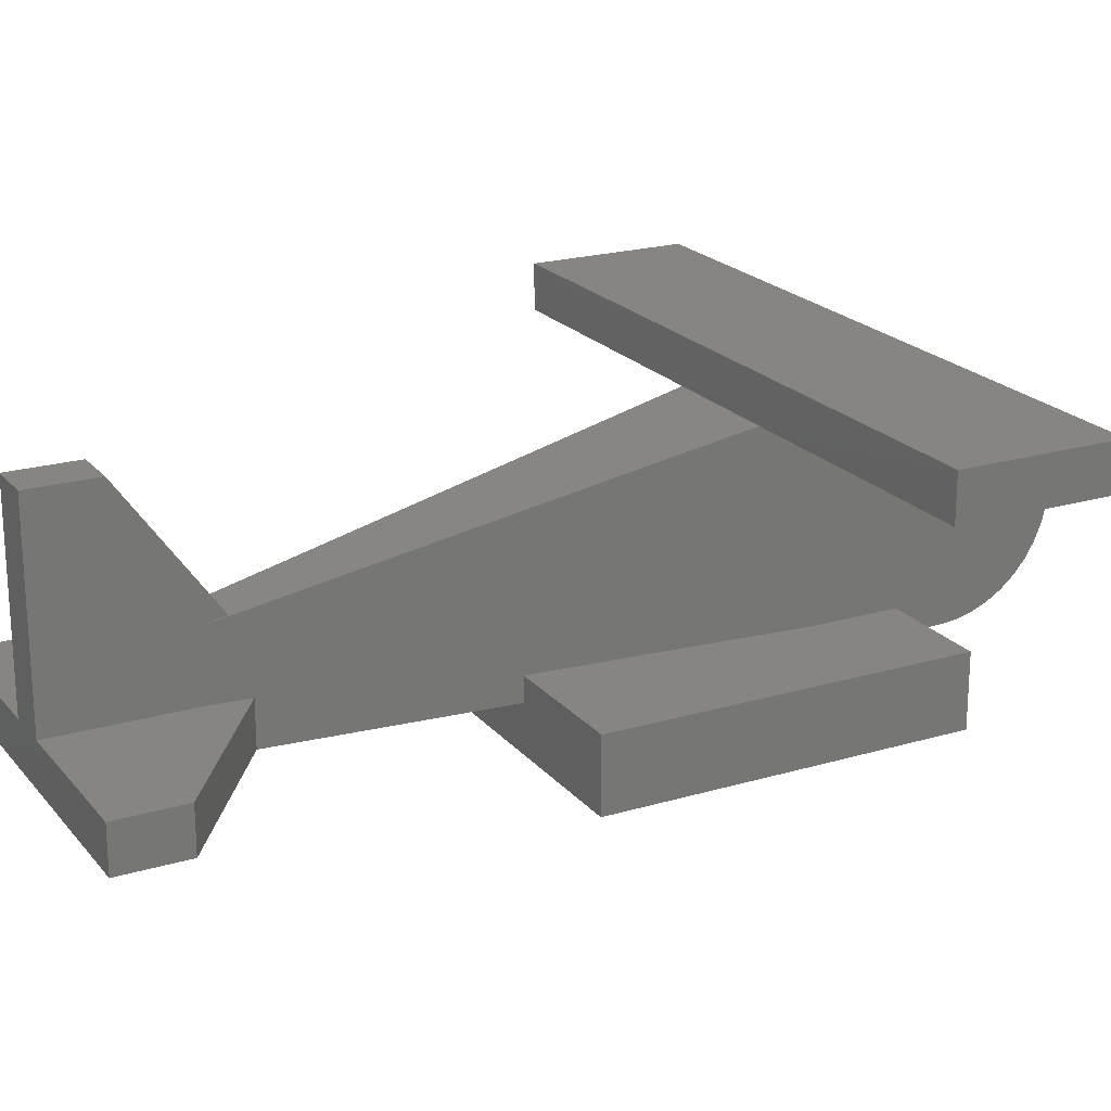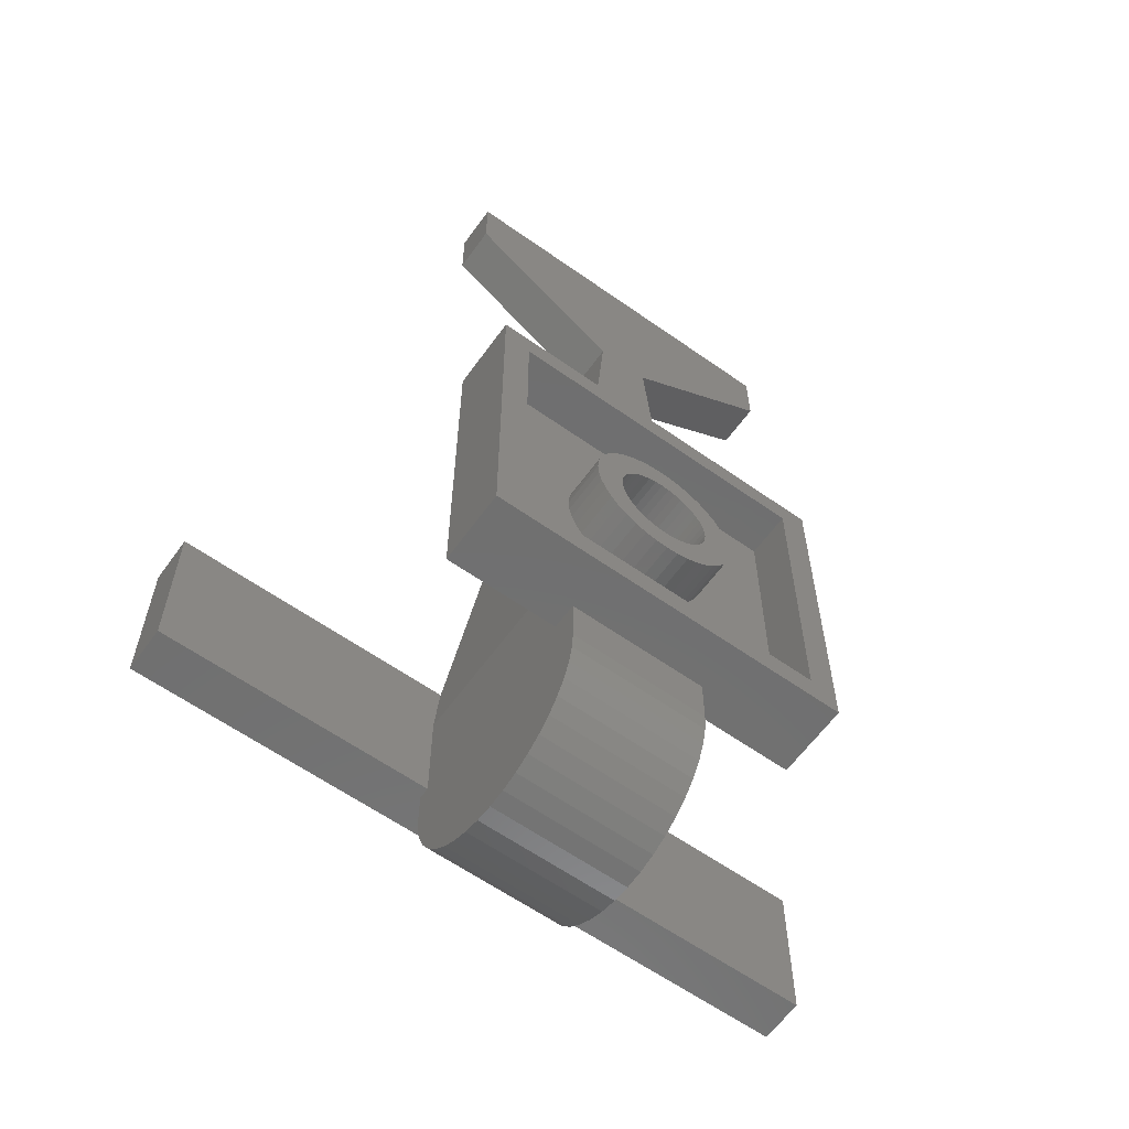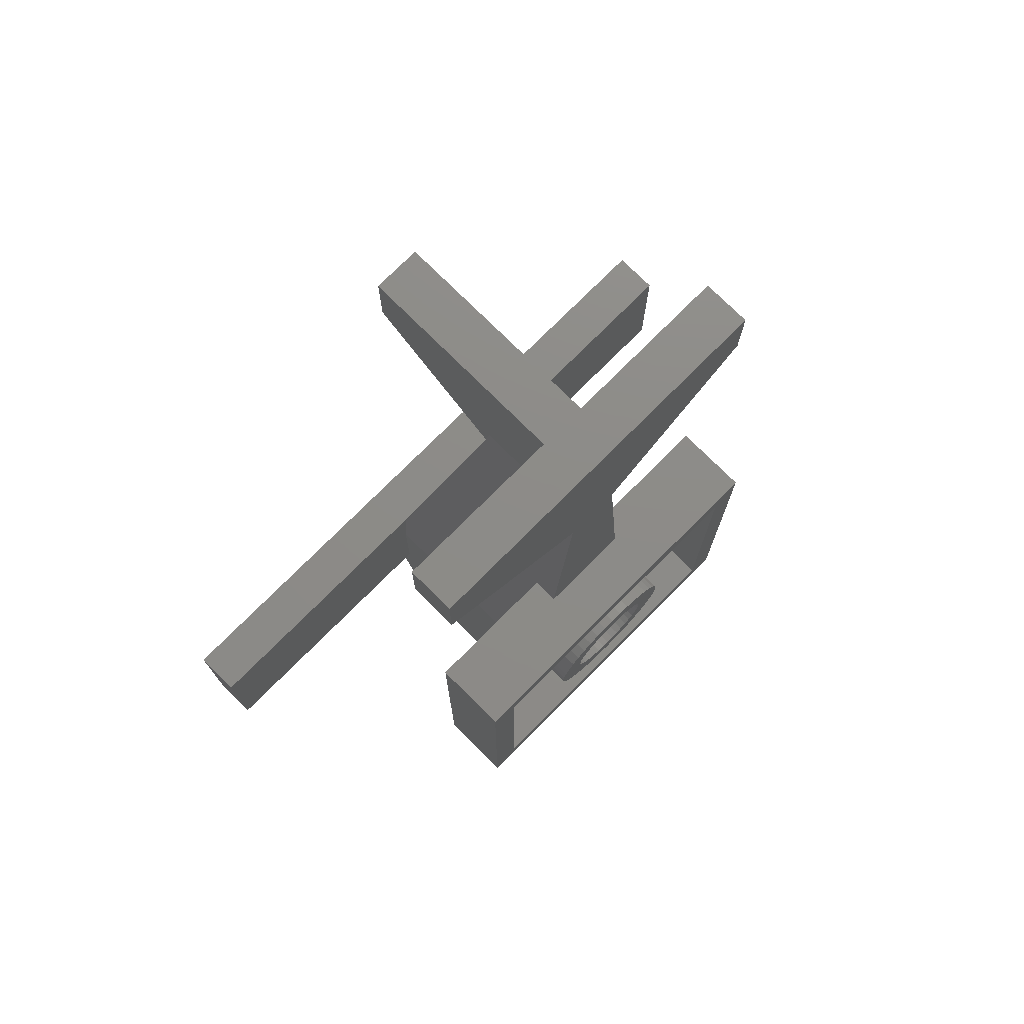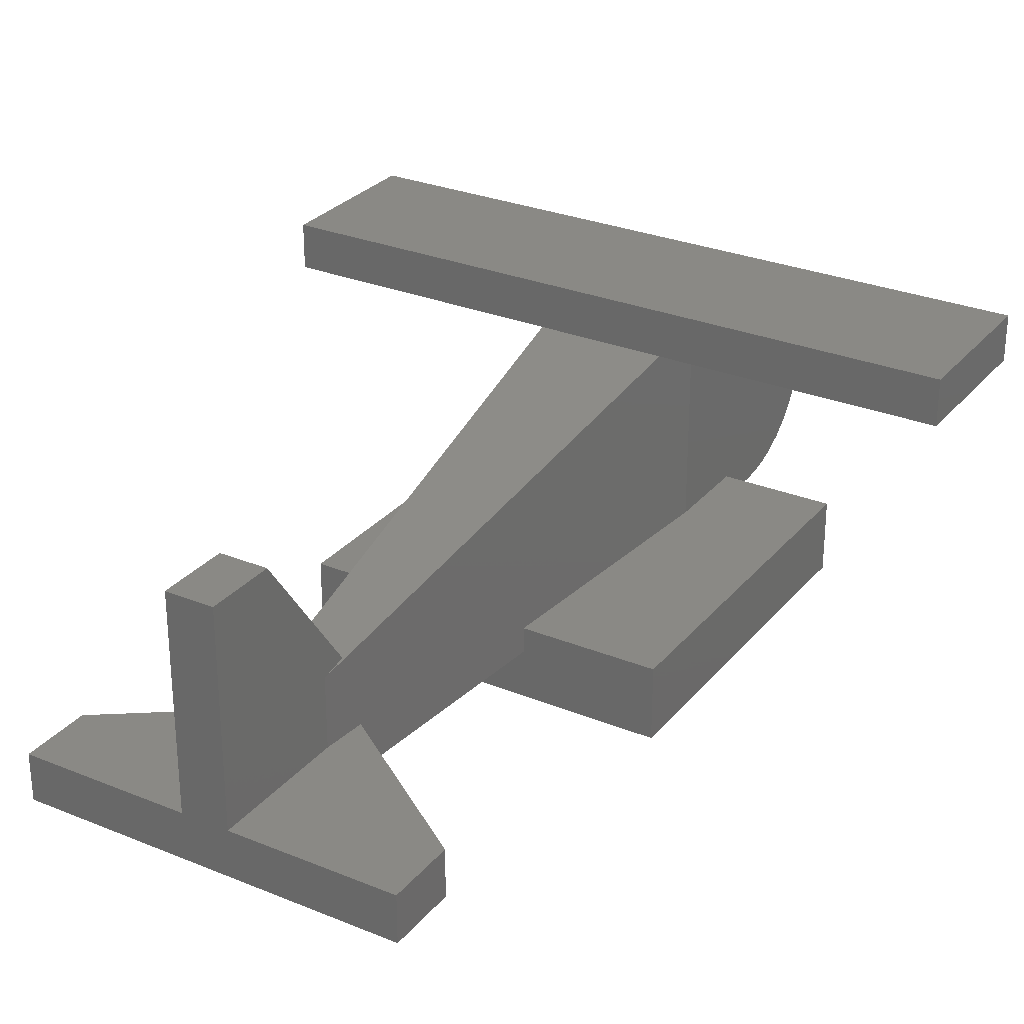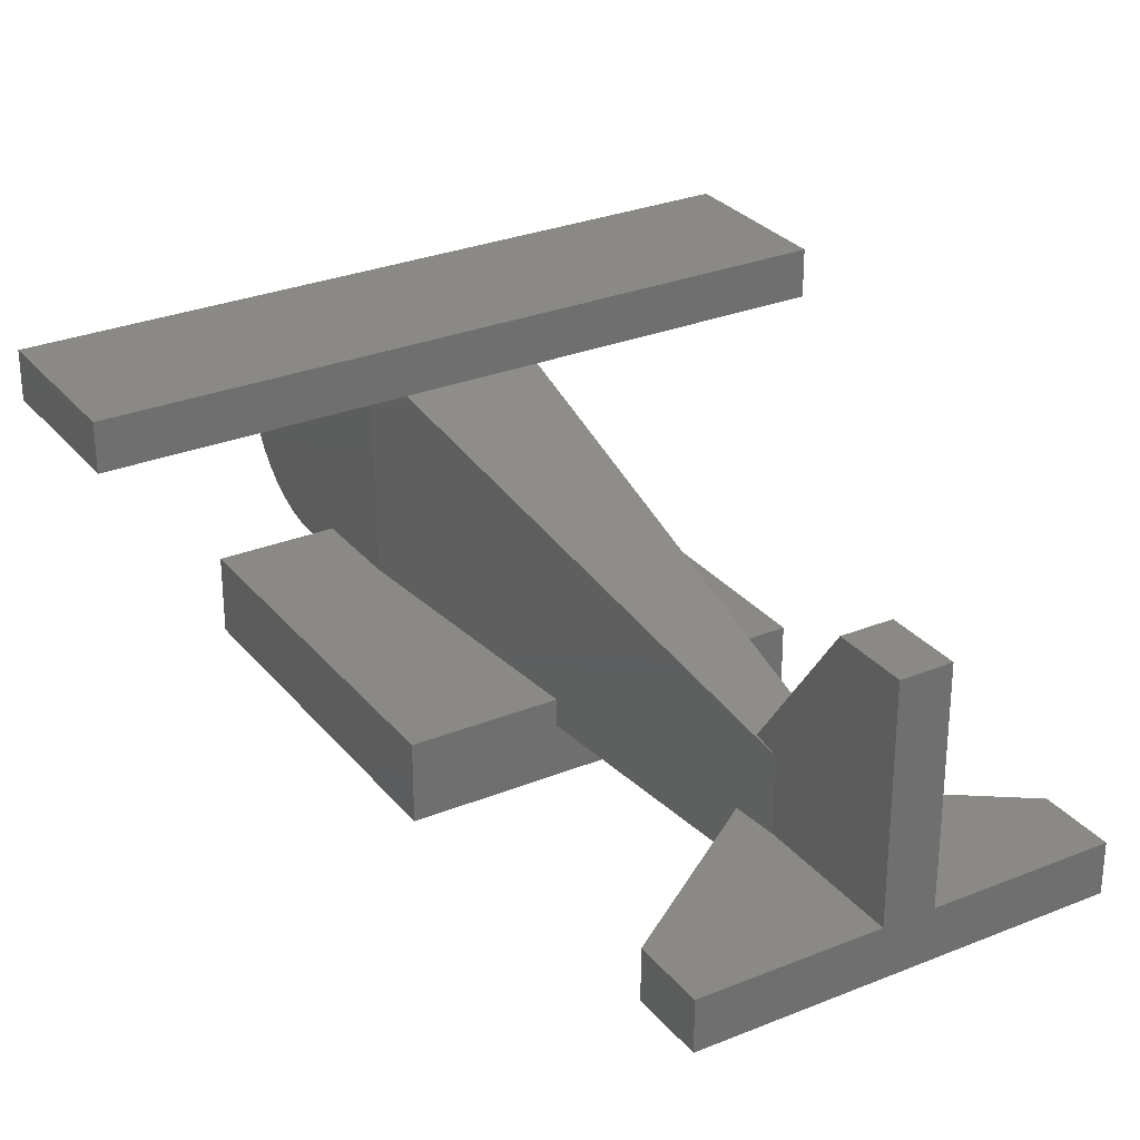
<metadata>
{"format":"stl","ext":"stl","renderer":"f3d","projection":"perspective","resolution":1024,"background":"white","views":[{"elev":20.9,"azim":-118.1,"up":"+Z"},{"elev":-61.4,"azim":144.3,"up":"+Y"},{"elev":75.6,"azim":134.9,"up":"+Y"},{"elev":28.7,"azim":-148.6,"up":"+Z"},{"elev":29.0,"azim":148.9,"up":"+Z"}]}
</metadata>
<code>
# stl→obj: 268 verts, 532 faces
v -7.9 2.1 -7.1
v -7.9 17.9 -3.9
v -7.9 17.9 -7.1
v -7.9 2.1 -3.9
v 7.9 17.9 -3.9
v 3 6 -3.9
v 7.9 2.1 -3.9
v 2.008 17.9 -3.9
v 3 2.1 -3.9
v -3 6 -3.9
v -2.008 17.9 -3.9
v -3 2.1 -3.9
v 7.9 17.9 -7.1
v 7.9 2.1 -7.1
v 6.7 3.3 -7.1
v -6.7 3.3 -7.1
v -6.7 16.7 -7.1
v 6.7 16.7 -7.1
v -3 2.1 -5
v 3 2.1 -5
v 2.008 17.9 -5
v -2.008 17.9 -5
v -6.7 3.3 -5.1
v -6.7 16.7 -5.1
v 2.032 9.678 -5.1
v 2.032 10.32 -5.1
v 2.057 10 -5.1
v 1.956 9.364 -5.1
v 1.956 10.64 -5.1
v 1.833 9.066 -5.1
v 1.833 10.93 -5.1
v 1.664 8.791 -5.1
v 1.664 11.21 -5.1
v 1.455 8.545 -5.1
v 1.455 11.45 -5.1
v 1.209 8.336 -5.1
v 1.209 11.66 -5.1
v 0.9339 8.167 -5.1
v 0.9339 11.83 -5.1
v 0.6356 8.044 -5.1
v 0.6356 11.96 -5.1
v 0.3218 7.968 -5.1
v 0.3218 12.03 -5.1
v -3.815e-07 7.943 -5.1
v -3.815e-07 12.06 -5.1
v -0.3218 7.968 -5.1
v -0.3218 12.03 -5.1
v -0.6356 8.044 -5.1
v -0.6356 11.96 -5.1
v -0.9339 8.167 -5.1
v -0.9339 11.83 -5.1
v -1.209 8.336 -5.1
v -1.209 11.66 -5.1
v -1.455 8.545 -5.1
v -1.455 11.45 -5.1
v -1.664 8.791 -5.1
v -1.664 11.21 -5.1
v -1.833 9.066 -5.1
v -1.833 10.93 -5.1
v -1.956 9.364 -5.1
v -1.956 10.64 -5.1
v -2.032 9.678 -5.1
v -2.032 10.32 -5.1
v -2.057 10 -5.1
v 6.7 3.3 -5.1
v 3.257 10 -5.1
v 6.7 16.7 -5.1
v 3.217 9.49 -5.1
v 3.098 8.994 -5.1
v 2.902 8.521 -5.1
v 2.635 8.086 -5.1
v 2.303 7.697 -5.1
v 1.914 7.365 -5.1
v 1.479 7.098 -5.1
v 1.006 6.902 -5.1
v 0.5095 6.783 -5.1
v -3.815e-07 6.743 -5.1
v -0.5095 6.783 -5.1
v -1.006 6.902 -5.1
v -3.217 9.49 -5.1
v -3.257 10 -5.1
v -3.098 8.994 -5.1
v -2.902 8.521 -5.1
v -2.635 8.086 -5.1
v -2.303 7.697 -5.1
v -1.914 7.365 -5.1
v -1.479 7.098 -5.1
v 3.217 10.51 -5.1
v 3.098 11.01 -5.1
v 2.902 11.48 -5.1
v 2.635 11.91 -5.1
v 2.303 12.3 -5.1
v 1.914 12.63 -5.1
v 1.479 12.9 -5.1
v 1.006 13.1 -5.1
v 0.5095 13.22 -5.1
v -3.815e-07 13.26 -5.1
v -0.5095 13.22 -5.1
v -1.006 13.1 -5.1
v -1.479 12.9 -5.1
v -3.217 10.51 -5.1
v -3.098 11.01 -5.1
v -1.914 12.63 -5.1
v -2.303 12.3 -5.1
v -2.635 11.91 -5.1
v -2.902 11.48 -5.1
v 3.217 10.51 -7.1
v 3.257 10 -7.1
v -3.257 10 -7.1
v -3.217 10.51 -7.1
v 0.5095 13.22 -7.1
v -3.815e-07 13.26 -7.1
v -0.5095 6.783 -7.1
v -3.815e-07 6.743 -7.1
v 2.303 12.3 -7.1
v 1.914 12.63 -7.1
v -1.914 12.63 -7.1
v -2.303 12.3 -7.1
v -0.5095 13.22 -7.1
v -1.006 13.1 -7.1
v 2.057 10 -7.1
v 3.217 9.49 -7.1
v 2.032 9.678 -7.1
v 3.098 8.994 -7.1
v 1.956 9.364 -7.1
v 2.902 8.521 -7.1
v 2.032 10.32 -7.1
v 1.833 9.066 -7.1
v 2.635 8.086 -7.1
v 3.098 11.01 -7.1
v 1.664 8.791 -7.1
v 2.303 7.697 -7.1
v 1.956 10.64 -7.1
v 2.902 11.48 -7.1
v 1.455 8.545 -7.1
v 1.914 7.365 -7.1
v 1.209 8.336 -7.1
v 1.479 7.098 -7.1
v 0.9339 8.167 -7.1
v 1.006 6.902 -7.1
v 0.6356 8.044 -7.1
v 0.5095 6.783 -7.1
v 0.3218 7.968 -7.1
v -3.815e-07 7.943 -7.1
v -0.3218 7.968 -7.1
v -0.6356 8.044 -7.1
v -1.006 6.902 -7.1
v -0.9339 8.167 -7.1
v -1.479 7.098 -7.1
v -1.209 8.336 -7.1
v -1.914 7.365 -7.1
v -1.455 8.545 -7.1
v -2.303 7.697 -7.1
v -1.664 8.791 -7.1
v -2.635 8.086 -7.1
v -1.833 9.066 -7.1
v -2.902 8.521 -7.1
v -1.956 9.364 -7.1
v 1.833 10.93 -7.1
v 2.635 11.91 -7.1
v 1.664 11.21 -7.1
v 1.455 11.45 -7.1
v 1.209 11.66 -7.1
v 1.479 12.9 -7.1
v 0.9339 11.83 -7.1
v 1.006 13.1 -7.1
v 0.6356 11.96 -7.1
v 0.3218 12.03 -7.1
v -3.815e-07 12.06 -7.1
v -0.3218 12.03 -7.1
v -0.6356 11.96 -7.1
v -0.9339 11.83 -7.1
v -1.479 12.9 -7.1
v -1.209 11.66 -7.1
v -1.455 11.45 -7.1
v -1.664 11.21 -7.1
v -2.635 11.91 -7.1
v -1.833 10.93 -7.1
v -2.902 11.48 -7.1
v -1.956 10.64 -7.1
v -3.098 11.01 -7.1
v -2.032 10.32 -7.1
v -2.057 10 -7.1
v -3.098 8.994 -7.1
v -2.032 9.678 -7.1
v -3.217 9.49 -7.1
v -15 1.5 4.5
v -15 8.5 6.5
v -15 8.5 4.5
v -15 1.5 6.5
v 15 1.5 6.5
v 15 8.5 6.5
v 15 8.5 4.5
v 15 1.5 4.5
v -3 1.5 4.5
v -3 6 4.5
v 3 6 4.5
v 3 1.5 4.5
v 2.8 8.4 4.5
v -2.8 8.4 4.5
v -3 1.5 5
v 3 1.5 5
v -3 -5 0
v 3 -4.938 0.7822
v -3 -4.938 0.7822
v 3 -5 0
v -3 -2.939 4.045
v 3 -3.536 3.536
v 3 -2.939 4.045
v -3 -3.536 3.536
v -3 0 -5
v -3 -0.7822 -4.938
v -3 -1.545 -4.755
v -3 0 5
v -3 -2.27 -4.455
v -3 -0.7822 4.938
v -3 -2.939 -4.045
v -3 -1.545 4.755
v -3 -3.536 -3.536
v -3 -2.27 4.455
v -3 -4.045 -2.939
v -3 -4.455 -2.27
v -3 -4.755 -1.545
v -3 -4.045 2.939
v -3 -4.938 -0.7822
v -3 -4.455 2.27
v -3 -4.755 1.545
v 3 -2.939 -4.045
v 3 -3.536 -3.536
v 3 -1.545 4.755
v 3 -0.7822 4.938
v 3 -1.545 -4.755
v 3 -2.27 -4.455
v 3 -4.938 -0.7822
v 3 -4.045 2.939
v 3 -4.755 1.545
v 3 0 5
v 3 0 -5
v 3 -0.7822 -4.938
v 3 -2.27 4.455
v 3 -4.455 2.27
v 3 -4.045 -2.939
v 3 -4.455 -2.27
v 3 -4.755 -1.545
v -1.157 28.11 -5
v 1.157 28.11 -5
v 8 36 -5
v 8 33 -5
v -8 36 -5
v -8 33 -5
v 1 30 0
v 1.157 28.11 -3
v 1 30 -3
v -1.157 28.11 -3
v -1 30 0
v -1 30 -3
v -1 28.88 0.2332
v 1 28.88 0.2332
v -1 36 -3
v -1 33 6
v -1 36 6
v 1 33 6
v 1 36 -3
v 1 36 6
v 8 36 -3
v -8 36 -3
v -8 33 -3
v 8 33 -3
f 1 2 3
f 2 1 4
f 5 6 7
f 6 5 8
f 7 6 9
f 2 10 11
f 4 10 2
f 10 4 12
f 7 13 5
f 13 7 14
f 14 15 13
f 14 16 15
f 16 1 17
f 1 16 14
f 18 13 15
f 17 13 18
f 17 3 13
f 3 17 1
f 4 19 12
f 19 1 20
f 1 19 4
f 20 7 9
f 20 14 7
f 14 20 1
f 5 21 8
f 21 13 22
f 13 21 5
f 22 2 11
f 3 22 13
f 22 3 2
f 23 17 24
f 17 23 16
f 25 26 27
f 28 26 25
f 28 29 26
f 30 29 28
f 30 31 29
f 32 31 30
f 32 33 31
f 34 33 32
f 34 35 33
f 36 35 34
f 36 37 35
f 38 37 36
f 38 39 37
f 40 39 38
f 40 41 39
f 42 41 40
f 42 43 41
f 44 43 42
f 44 45 43
f 46 45 44
f 46 47 45
f 48 47 46
f 48 49 47
f 50 49 48
f 50 51 49
f 52 51 50
f 52 53 51
f 54 53 52
f 54 55 53
f 56 55 54
f 56 57 55
f 58 57 56
f 58 59 57
f 60 59 58
f 60 61 59
f 62 61 60
f 62 63 61
f 63 62 64
f 65 66 67
f 65 68 66
f 65 69 68
f 65 70 69
f 65 71 70
f 65 72 71
f 65 73 72
f 65 74 73
f 65 75 74
f 65 76 75
f 65 77 76
f 23 77 65
f 77 23 78
f 78 23 79
f 80 23 81
f 82 23 80
f 83 23 82
f 84 23 83
f 85 23 84
f 86 23 85
f 87 23 86
f 79 23 87
f 88 67 66
f 89 67 88
f 90 67 89
f 91 67 90
f 92 67 91
f 93 67 92
f 94 67 93
f 95 67 94
f 96 67 95
f 97 67 96
f 24 97 98
f 24 98 99
f 24 99 100
f 24 81 23
f 81 24 101
f 101 24 102
f 97 24 67
f 103 24 100
f 104 24 103
f 105 24 104
f 106 24 105
f 102 24 106
f 15 67 18
f 67 15 65
f 17 67 24
f 67 17 18
f 15 23 65
f 23 15 16
f 66 107 88
f 107 66 108
f 109 101 110
f 101 109 81
f 111 97 96
f 97 111 112
f 113 77 78
f 77 113 114
f 115 93 92
f 93 115 116
f 117 104 103
f 104 117 118
f 119 99 98
f 99 119 120
f 121 108 122
f 123 122 124
f 108 121 107
f 125 124 126
f 127 107 121
f 128 126 129
f 107 127 130
f 131 129 132
f 133 130 127
f 130 133 134
f 122 123 121
f 124 125 123
f 135 132 136
f 126 128 125
f 129 131 128
f 137 136 138
f 132 135 131
f 136 137 135
f 139 138 140
f 138 139 137
f 140 141 139
f 142 141 140
f 142 143 141
f 114 143 142
f 114 144 143
f 114 145 144
f 113 145 114
f 113 146 145
f 147 146 113
f 146 147 148
f 149 148 147
f 148 149 150
f 151 150 149
f 150 151 152
f 153 152 151
f 152 153 154
f 155 154 153
f 154 155 156
f 157 156 155
f 156 157 158
f 159 134 133
f 134 159 160
f 161 160 159
f 160 161 115
f 162 115 161
f 115 162 116
f 163 116 162
f 116 163 164
f 165 164 163
f 164 165 166
f 167 166 165
f 167 111 166
f 168 111 167
f 169 111 168
f 169 112 111
f 170 112 169
f 170 119 112
f 171 119 170
f 120 171 172
f 171 120 119
f 173 172 174
f 117 174 175
f 172 173 120
f 118 175 176
f 177 176 178
f 174 117 173
f 179 178 180
f 181 180 182
f 110 182 183
f 184 158 157
f 175 118 117
f 158 184 185
f 176 177 118
f 186 185 184
f 178 179 177
f 185 186 183
f 180 181 179
f 109 183 186
f 182 110 181
f 183 109 110
f 89 134 90
f 134 89 130
f 88 130 89
f 130 88 107
f 90 160 91
f 160 90 134
f 164 95 94
f 95 164 166
f 166 96 95
f 96 166 111
f 116 94 93
f 94 116 164
f 179 105 177
f 105 179 106
f 177 104 118
f 104 177 105
f 110 102 181
f 102 110 101
f 120 100 99
f 100 120 173
f 112 98 97
f 98 112 119
f 114 76 77
f 76 114 142
f 69 122 68
f 122 69 124
f 149 79 87
f 79 149 147
f 153 86 85
f 86 153 151
f 147 78 79
f 78 147 113
f 153 84 155
f 84 153 85
f 186 81 109
f 81 186 80
f 91 115 92
f 115 91 160
f 181 106 179
f 106 181 102
f 68 108 66
f 108 68 122
f 142 75 76
f 75 142 140
f 140 74 75
f 74 140 138
f 136 72 73
f 72 136 132
f 138 73 74
f 73 138 136
f 70 124 69
f 124 70 126
f 72 129 71
f 129 72 132
f 71 126 70
f 126 71 129
f 151 87 86
f 87 151 149
f 157 82 184
f 82 157 83
f 184 80 186
f 80 184 82
f 173 103 100
f 103 173 117
f 155 83 157
f 83 155 84
f 165 37 39
f 37 165 163
f 64 182 63
f 182 64 183
f 144 46 44
f 46 144 145
f 174 51 53
f 51 174 172
f 63 180 61
f 180 63 182
f 56 156 58
f 156 56 154
f 133 31 159
f 31 133 29
f 161 35 162
f 35 161 33
f 163 35 37
f 35 163 162
f 167 39 41
f 39 167 165
f 170 45 47
f 45 170 169
f 169 43 45
f 43 169 168
f 62 183 64
f 183 62 185
f 59 176 57
f 176 59 178
f 175 53 55
f 53 175 174
f 171 47 49
f 47 171 170
f 57 175 55
f 175 57 176
f 121 26 127
f 26 121 27
f 137 38 36
f 38 137 139
f 135 36 34
f 36 135 137
f 131 30 128
f 30 131 32
f 148 52 50
f 52 148 150
f 60 185 62
f 185 60 158
f 127 29 133
f 29 127 26
f 159 33 161
f 33 159 31
f 168 41 43
f 41 168 167
f 61 178 59
f 178 61 180
f 123 27 121
f 27 123 25
f 125 25 123
f 25 125 28
f 141 42 40
f 42 141 143
f 139 40 38
f 40 139 141
f 135 32 131
f 32 135 34
f 128 28 125
f 28 128 30
f 143 44 42
f 44 143 144
f 146 50 48
f 50 146 148
f 145 48 46
f 48 145 146
f 58 158 60
f 158 58 156
f 54 154 56
f 154 54 152
f 150 54 52
f 54 150 152
f 172 49 51
f 49 172 171
f 187 188 189
f 188 187 190
f 188 191 192
f 191 188 190
f 191 193 192
f 193 191 194
f 195 187 196
f 197 194 198
f 194 197 193
f 199 193 197
f 200 193 199
f 189 196 187
f 200 189 193
f 196 189 200
f 190 201 191
f 187 201 190
f 201 187 195
f 202 191 201
f 194 202 198
f 202 194 191
f 193 188 192
f 188 193 189
f 203 204 205
f 204 203 206
f 207 208 209
f 208 207 210
f 211 12 19
f 212 12 211
f 213 12 212
f 195 214 201
f 215 12 213
f 195 216 214
f 217 12 215
f 195 218 216
f 219 12 217
f 195 220 218
f 221 12 219
f 195 207 220
f 222 12 221
f 195 210 207
f 223 12 222
f 195 224 210
f 225 12 223
f 195 226 224
f 203 12 225
f 195 227 226
f 227 12 205
f 12 227 195
f 12 203 205
f 12 196 10
f 196 12 195
f 219 228 229
f 228 219 217
f 216 230 231
f 230 216 218
f 215 232 233
f 232 215 213
f 225 206 203
f 206 225 234
f 224 208 210
f 208 224 235
f 205 236 227
f 236 205 204
f 202 237 198
f 197 9 6
f 198 9 197
f 236 9 198
f 231 198 237
f 9 238 20
f 230 198 231
f 9 239 238
f 240 198 230
f 9 232 239
f 209 198 240
f 9 233 232
f 208 198 209
f 9 228 233
f 235 198 208
f 9 229 228
f 241 198 235
f 9 242 229
f 236 198 241
f 9 243 242
f 9 236 204
f 9 244 243
f 206 9 204
f 9 234 244
f 9 206 234
f 214 231 237
f 231 214 216
f 223 234 225
f 234 223 244
f 222 244 223
f 244 222 243
f 219 242 221
f 242 219 229
f 213 239 232
f 239 213 212
f 226 235 224
f 235 226 241
f 227 241 226
f 241 227 236
f 218 240 230
f 240 218 220
f 220 209 240
f 209 220 207
f 221 243 222
f 243 221 242
f 217 233 228
f 233 217 215
f 212 238 239
f 238 212 211
f 201 237 202
f 237 201 214
f 21 245 246
f 245 21 22
f 246 247 248
f 245 247 246
f 249 245 250
f 245 249 247
f 211 20 238
f 20 211 19
f 251 252 253
f 252 8 246
f 251 8 252
f 199 8 251
f 6 199 197
f 199 6 8
f 246 8 21
f 11 245 22
f 254 255 256
f 245 11 254
f 254 11 255
f 11 200 255
f 10 200 11
f 200 10 196
f 255 200 257
f 258 199 251
f 257 199 258
f 199 257 200
f 259 260 261
f 255 259 256
f 259 255 260
f 260 255 257
f 262 258 251
f 262 263 264
f 251 263 262
f 263 251 253
f 257 262 260
f 262 257 258
f 261 262 264
f 262 261 260
f 247 263 265
f 263 247 259
f 249 259 247
f 259 249 266
f 263 261 264
f 261 263 259
f 250 254 267
f 254 250 245
f 246 268 252
f 268 246 248
f 263 268 265
f 268 263 253
f 268 253 252
f 267 256 259
f 267 259 266
f 256 267 254
f 250 266 249
f 266 250 267
f 268 247 265
f 247 268 248

</code>
